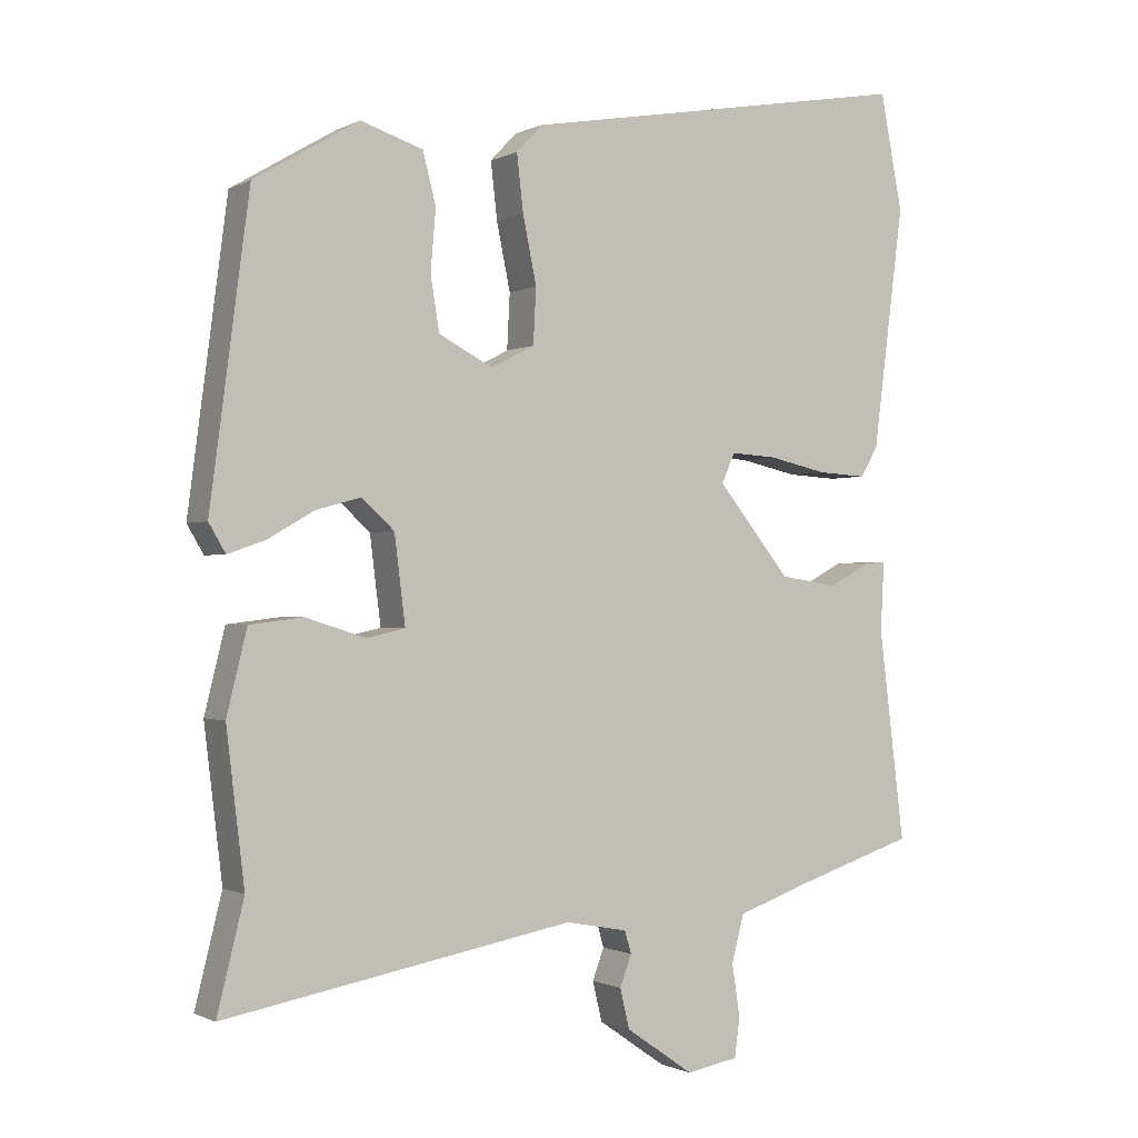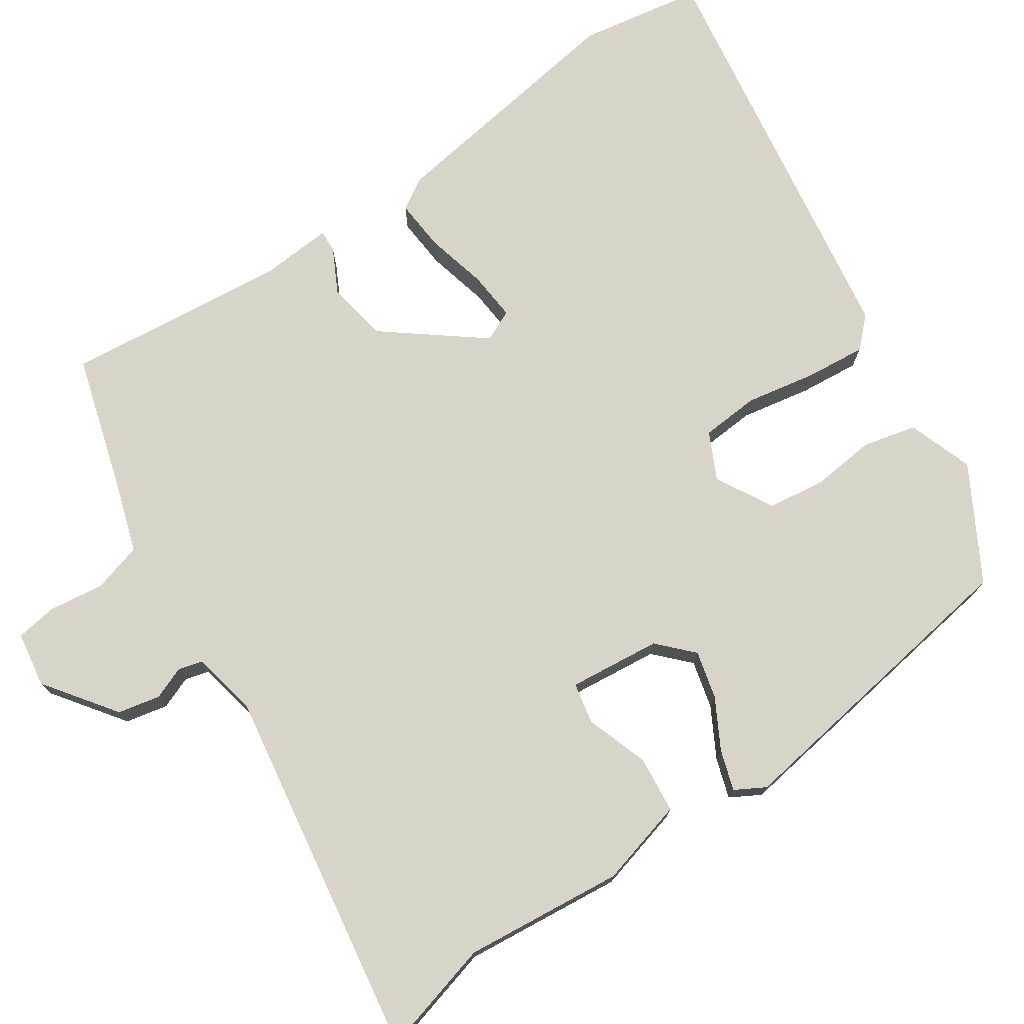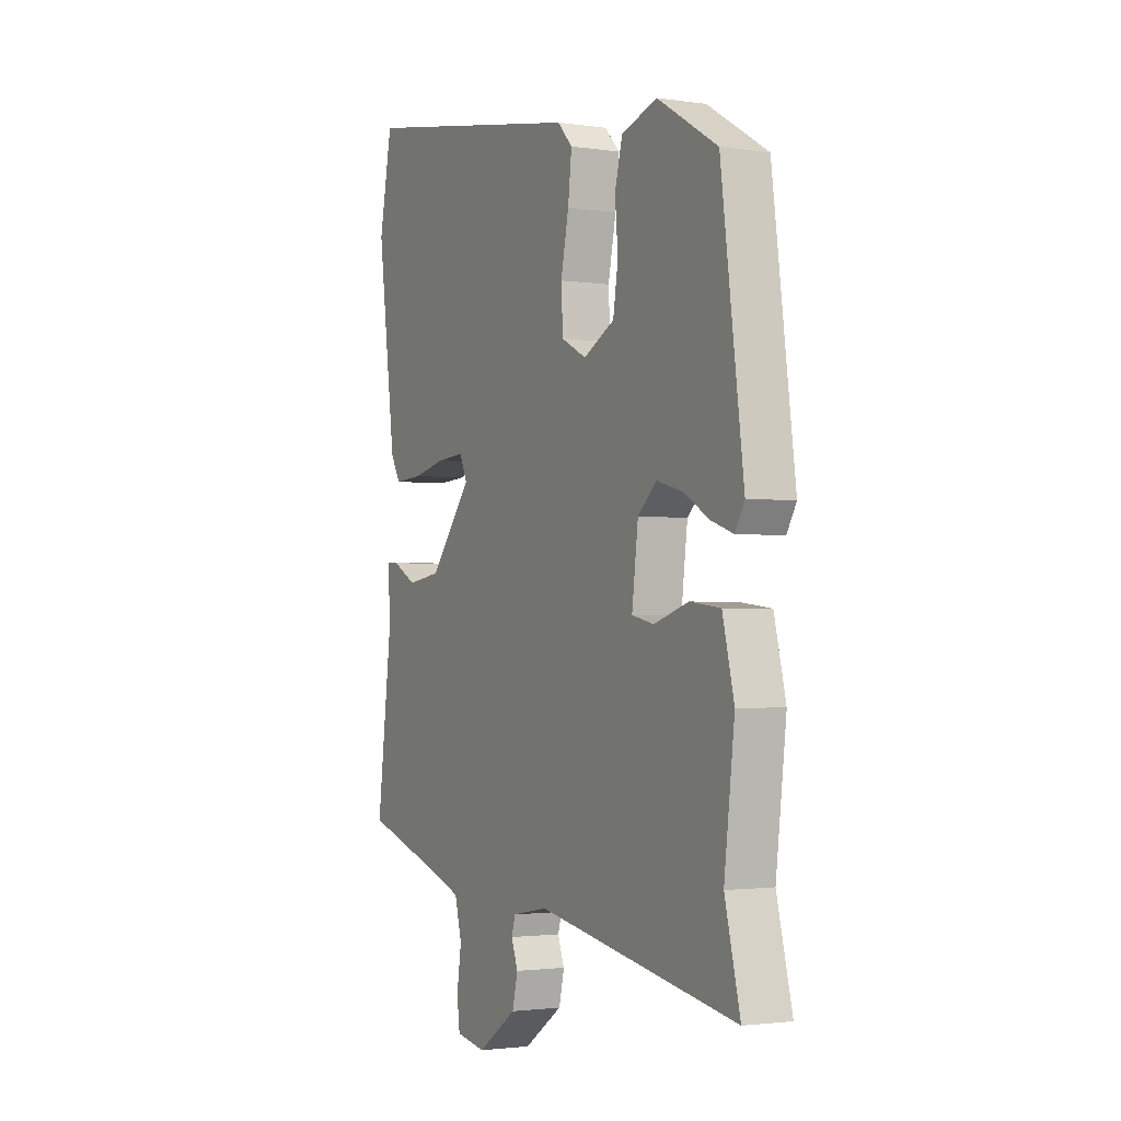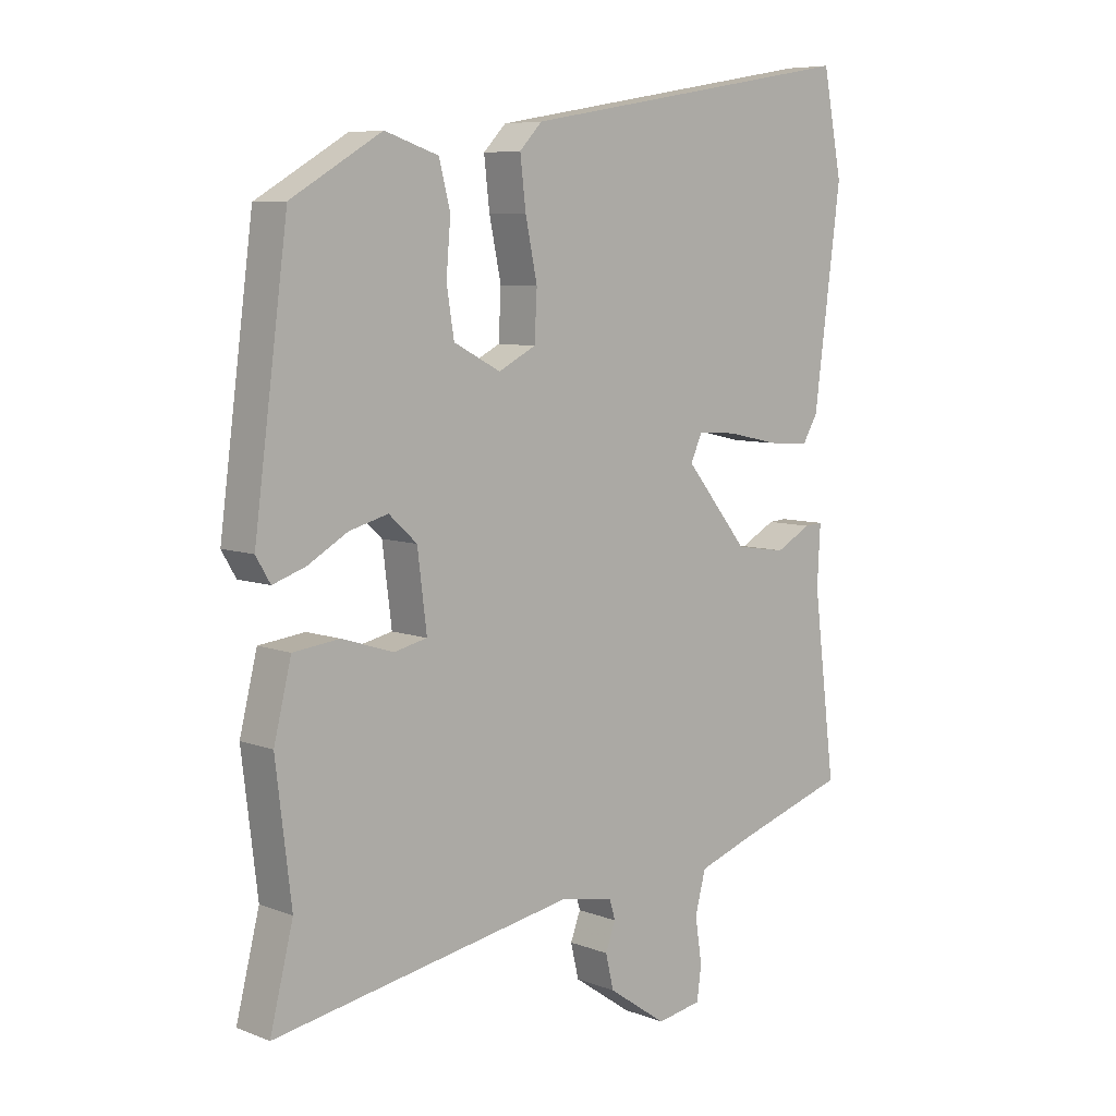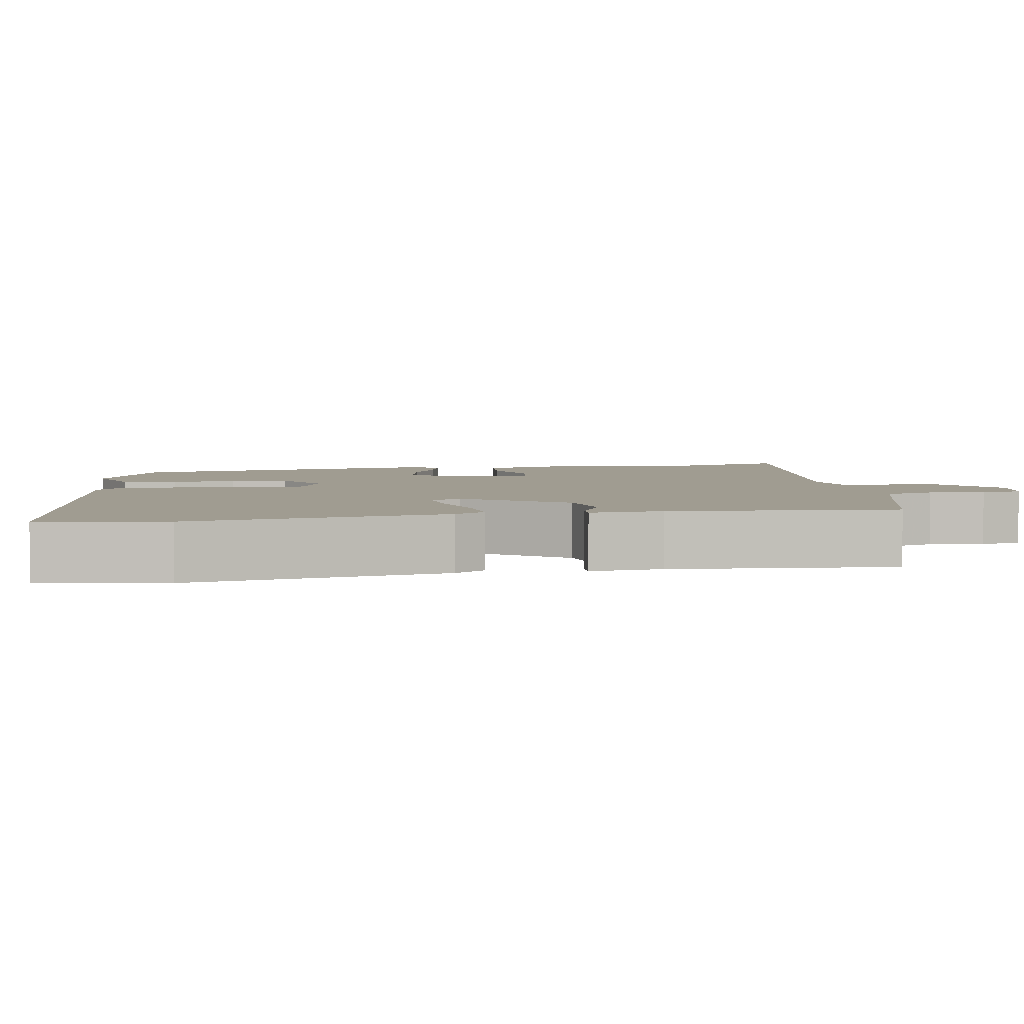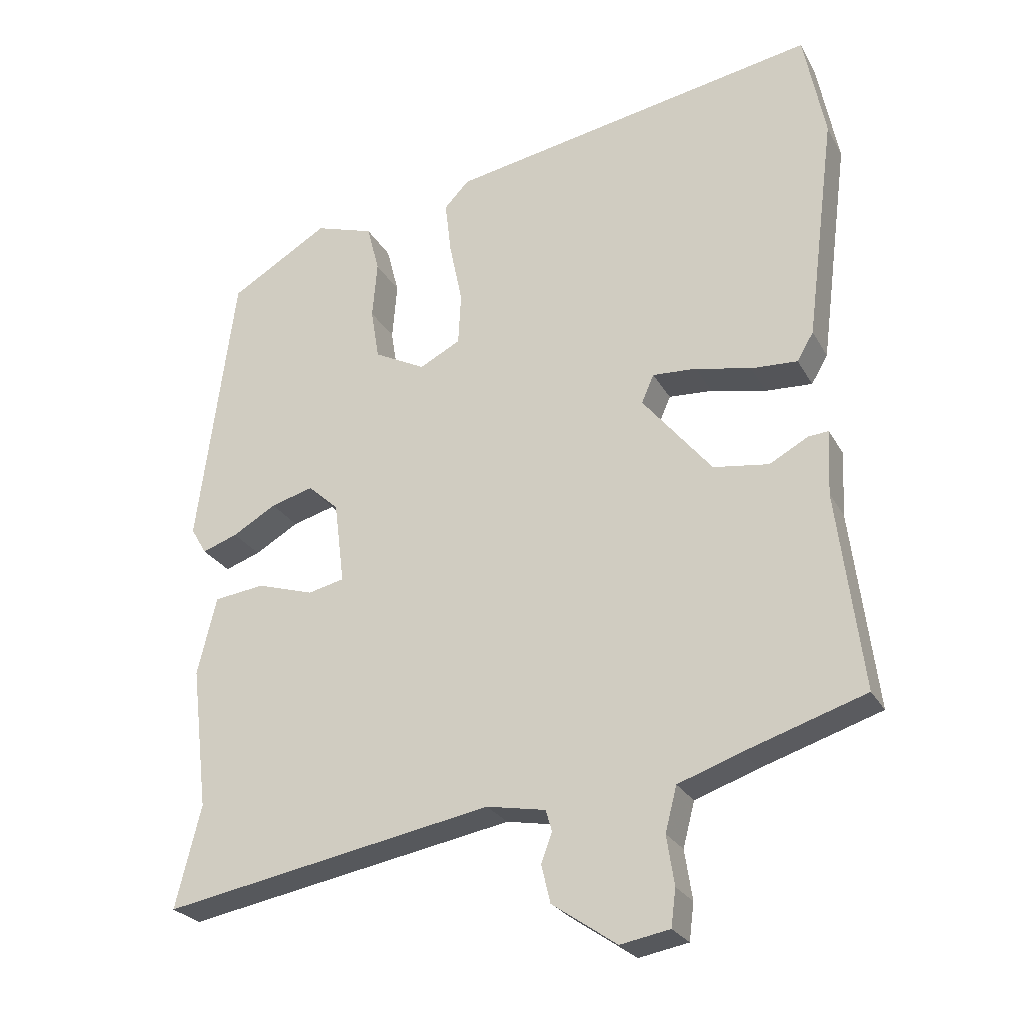
<metadata>
{"format":"obj","ext":"obj","renderer":"f3d","projection":"perspective","resolution":1024,"background":"white","views":[{"elev":-0.8,"azim":-30.1,"up":"+Z"},{"elev":74.8,"azim":-125.3,"up":"+Y"},{"elev":-2.1,"azim":-117.7,"up":"+Z"},{"elev":7.3,"azim":-42.6,"up":"+Z"},{"elev":4.3,"azim":77.7,"up":"+Y"},{"elev":-26.1,"azim":23.4,"up":"+Z"}]}
</metadata>
<code>
v 0.473 0.07 0.641
v 0.504 0.07 0.481
v 0.461 0.07 0.148
v 0.437 0.07 0.107
v 0.369 0.07 0.111
v 0.288 0.07 0.129
v 0.224 0.07 0.133
v 0.206 0.07 0.092
v 0.307 0.07 -0.032
v 0.388 0.07 -0.044
v 0.445 0.07 -0.013
v 0.474 0.07 -0.011
v 0.469 0.07 -0.106
v 0.505 0.07 -0.396
v 0.33 0.07 -0.452
v 0.238 0.07 -0.484
v 0.221 0.07 -0.549
v 0.232 0.07 -0.621
v 0.225 0.07 -0.675
v 0.153 0.07 -0.688
v 0.059 0.07 -0.623
v 0.046 0.07 -0.568
v 0.062 0.07 -0.525
v 0.053 0.07 -0.494
v -0.033 0.07 -0.478
v -0.516 0.07 -0.565
v -0.479 0.07 -0.416
v -0.504 0.07 -0.208
v -0.476 0.07 -0.094
v -0.402 0.07 -0.085
v -0.319 0.07 -0.111
v -0.266 0.07 -0.099
v -0.281 0.07 0.021
v -0.326 0.07 0.062
v -0.388 0.07 0.045
v -0.452 0.07 0.008
v -0.504 0.07 -0.01
v -0.527 0.07 0.029
v -0.473 0.07 0.44
v -0.328 0.07 0.526
v -0.242 0.07 0.498
v -0.224 0.07 0.428
v -0.231 0.07 0.344
v -0.219 0.07 0.269
v -0.144 0.07 0.23
v -0.084 0.07 0.261
v -0.08 0.07 0.337
v -0.099 0.07 0.429
v -0.108 0.07 0.507
v -0.072 0.07 0.545
v 0.473 0 0.641
v 0.504 0 0.481
v 0.461 0 0.148
v 0.437 0 0.107
v 0.369 0 0.111
v 0.288 0 0.129
v 0.224 0 0.133
v 0.206 0 0.092
v 0.307 0 -0.032
v 0.388 0 -0.044
v 0.445 0 -0.013
v 0.474 0 -0.011
v 0.469 0 -0.106
v 0.505 0 -0.396
v 0.33 0 -0.452
v 0.238 0 -0.484
v 0.221 0 -0.549
v 0.232 0 -0.621
v 0.225 0 -0.675
v 0.153 0 -0.688
v 0.059 0 -0.623
v 0.046 0 -0.568
v 0.062 0 -0.525
v 0.053 0 -0.494
v -0.033 0 -0.478
v -0.516 0 -0.565
v -0.479 0 -0.416
v -0.504 0 -0.208
v -0.476 0 -0.094
v -0.402 0 -0.085
v -0.319 0 -0.111
v -0.266 0 -0.099
v -0.281 0 0.021
v -0.326 0 0.062
v -0.388 0 0.045
v -0.452 0 0.008
v -0.504 0 -0.01
v -0.527 0 0.029
v -0.473 0 0.44
v -0.328 0 0.526
v -0.242 0 0.498
v -0.224 0 0.428
v -0.231 0 0.344
v -0.219 0 0.269
v -0.144 0 0.23
v -0.084 0 0.261
v -0.08 0 0.337
v -0.099 0 0.429
v -0.108 0 0.507
v -0.072 0 0.545
f 4 5 6
f 3 4 6
f 2 3 6
f 1 2 6
f 50 1 6
f 49 50 6
f 48 49 6
f 47 48 6
f 46 47 6 7
f 45 46 7 8
f 41 42 43
f 40 41 43
f 39 40 43
f 38 39 43
f 37 38 43
f 36 37 43
f 35 36 43
f 34 35 43 44
f 33 34 44 45
f 29 30 31
f 28 29 31
f 27 28 31
f 27 31 32
f 26 27 32
f 25 26 32
f 45 8 9
f 33 45 9
f 32 33 9
f 25 32 9
f 24 25 9
f 21 22 23
f 20 21 23
f 19 20 23
f 18 19 23
f 17 18 23
f 13 14 15
f 13 15 16
f 12 13 16
f 11 12 16
f 10 11 16
f 9 10 16
f 17 23 24
f 16 17 24
f 9 16 24
f 56 55 54
f 56 54 53
f 56 53 52
f 56 52 51
f 56 51 100
f 56 100 99
f 56 99 98
f 56 98 97
f 57 56 97 96
f 58 57 96 95
f 93 92 91
f 93 91 90
f 93 90 89
f 93 89 88
f 93 88 87
f 93 87 86
f 93 86 85
f 94 93 85 84
f 95 94 84 83
f 81 80 79
f 81 79 78
f 81 78 77
f 82 81 77
f 82 77 76
f 82 76 75
f 59 58 95
f 59 95 83
f 59 83 82
f 59 82 75
f 59 75 74
f 73 72 71
f 73 71 70
f 73 70 69
f 73 69 68
f 73 68 67
f 65 64 63
f 66 65 63
f 66 63 62
f 66 62 61
f 66 61 60
f 66 60 59
f 74 73 67
f 74 67 66
f 74 66 59
f 1 51 52 2
f 2 52 53 3
f 3 53 54 4
f 4 54 55 5
f 5 55 56 6
f 6 56 57 7
f 7 57 58 8
f 8 58 59 9
f 9 59 60 10
f 10 60 61 11
f 11 61 62 12
f 12 62 63 13
f 13 63 64 14
f 14 64 65 15
f 15 65 66 16
f 16 66 67 17
f 17 67 68 18
f 18 68 69 19
f 19 69 70 20
f 20 70 71 21
f 21 71 72 22
f 22 72 73 23
f 23 73 74 24
f 24 74 75 25
f 25 75 76 26
f 26 76 77 27
f 27 77 78 28
f 28 78 79 29
f 29 79 80 30
f 30 80 81 31
f 31 81 82 32
f 32 82 83 33
f 33 83 84 34
f 34 84 85 35
f 35 85 86 36
f 36 86 87 37
f 37 87 88 38
f 38 88 89 39
f 39 89 90 40
f 40 90 91 41
f 41 91 92 42
f 42 92 93 43
f 43 93 94 44
f 44 94 95 45
f 45 95 96 46
f 46 96 97 47
f 47 97 98 48
f 48 98 99 49
f 49 99 100 50
f 50 100 51 1

</code>
